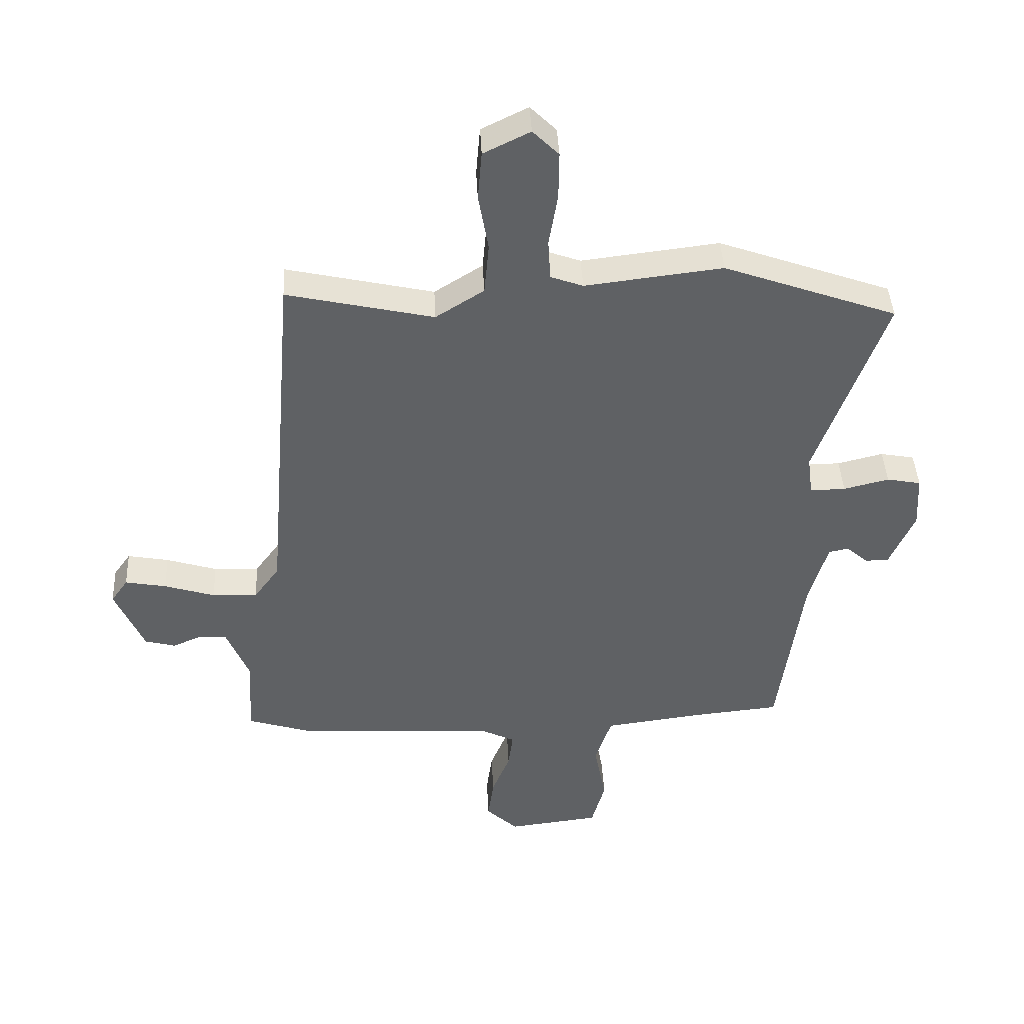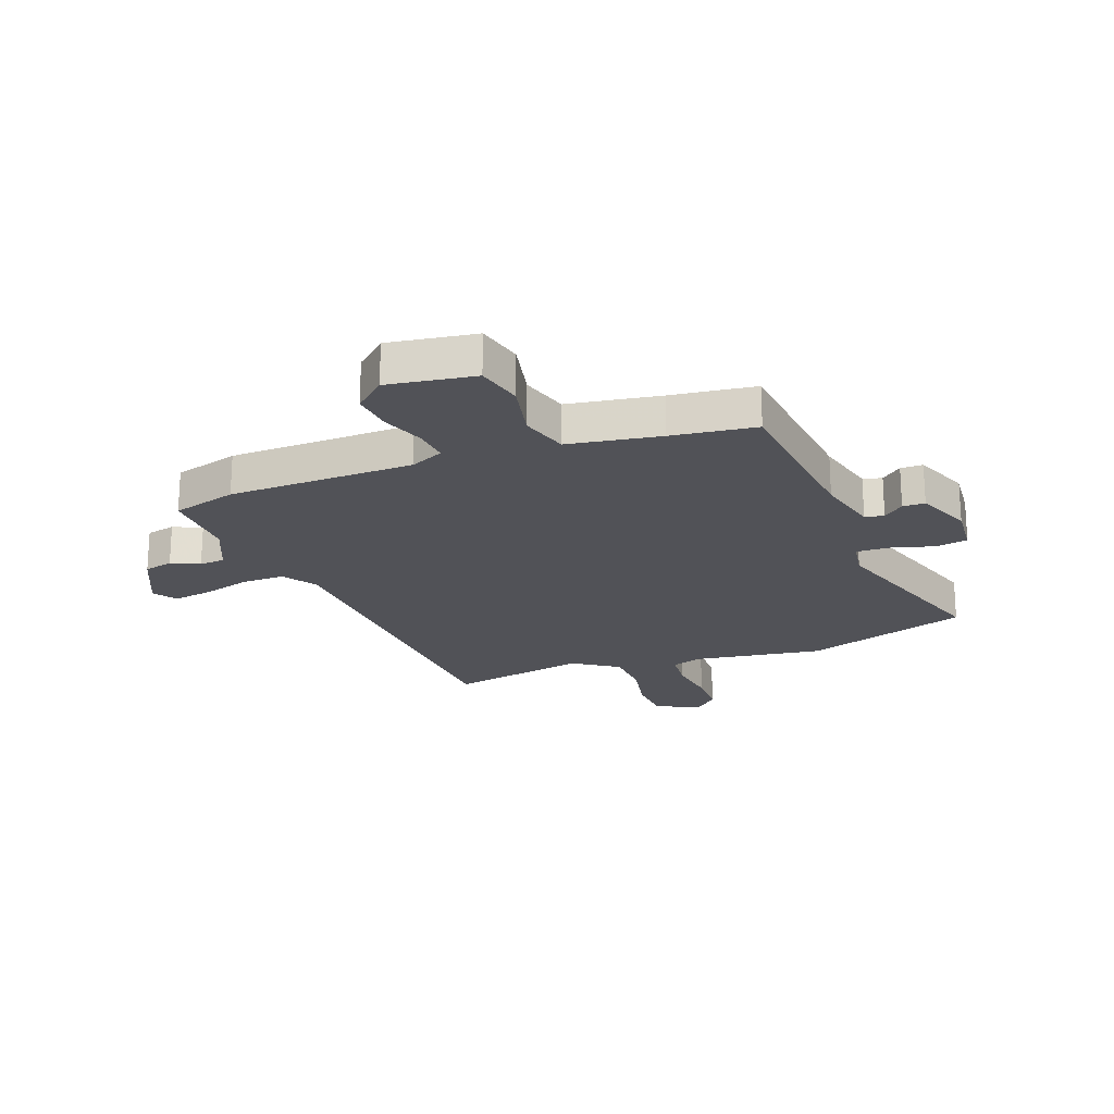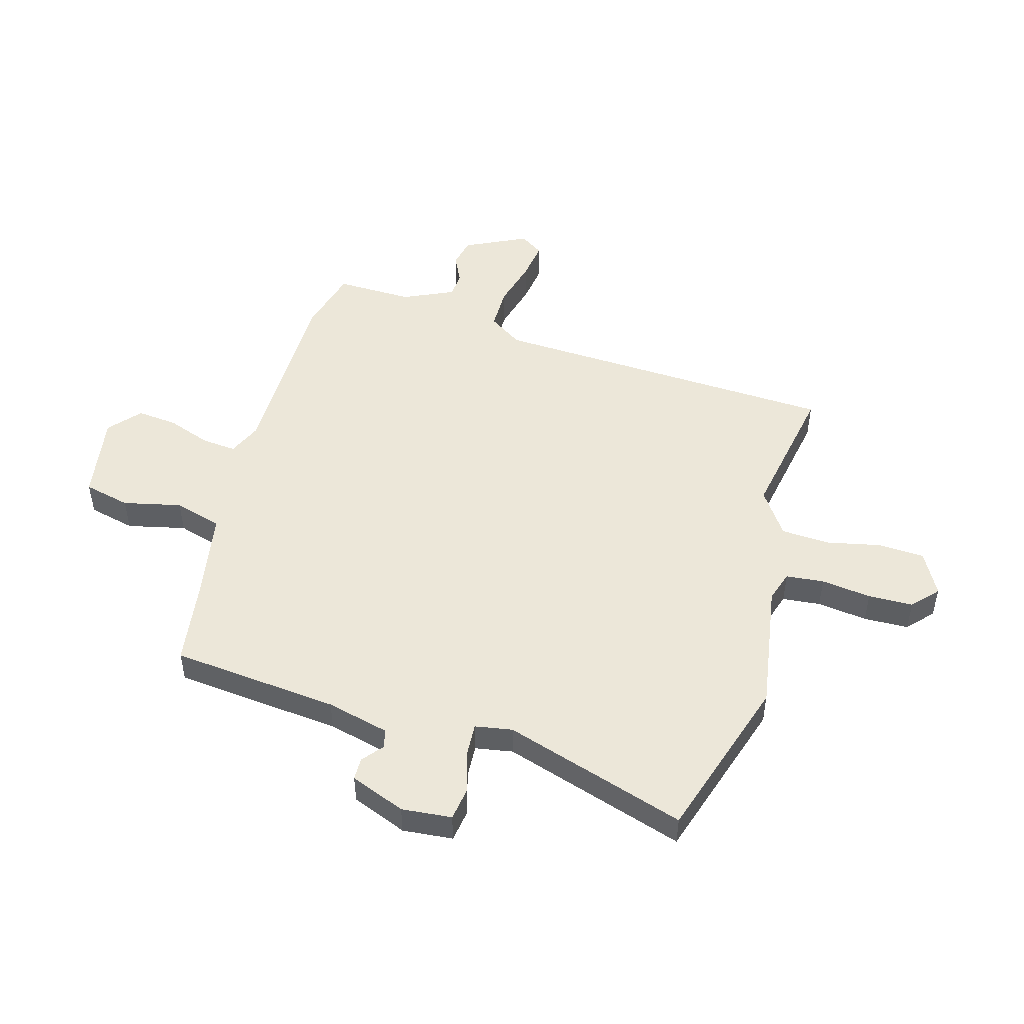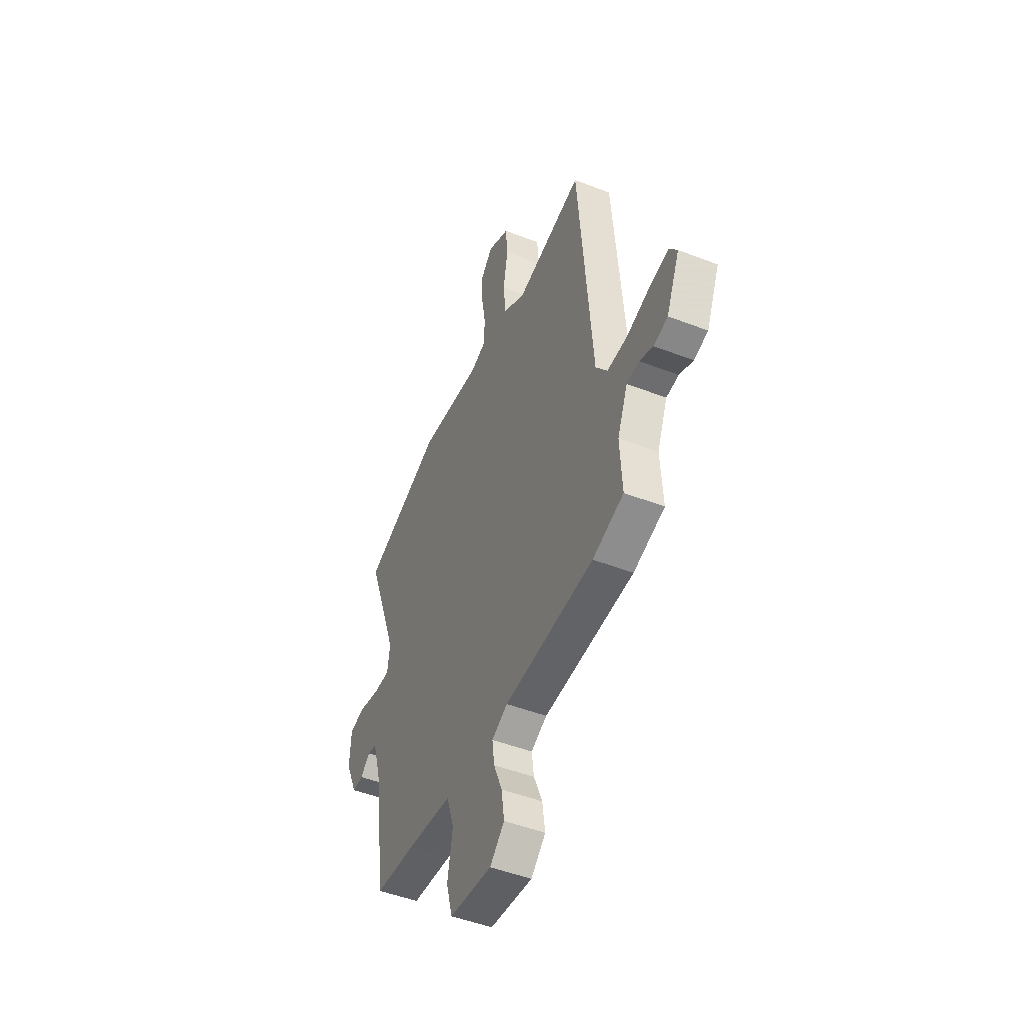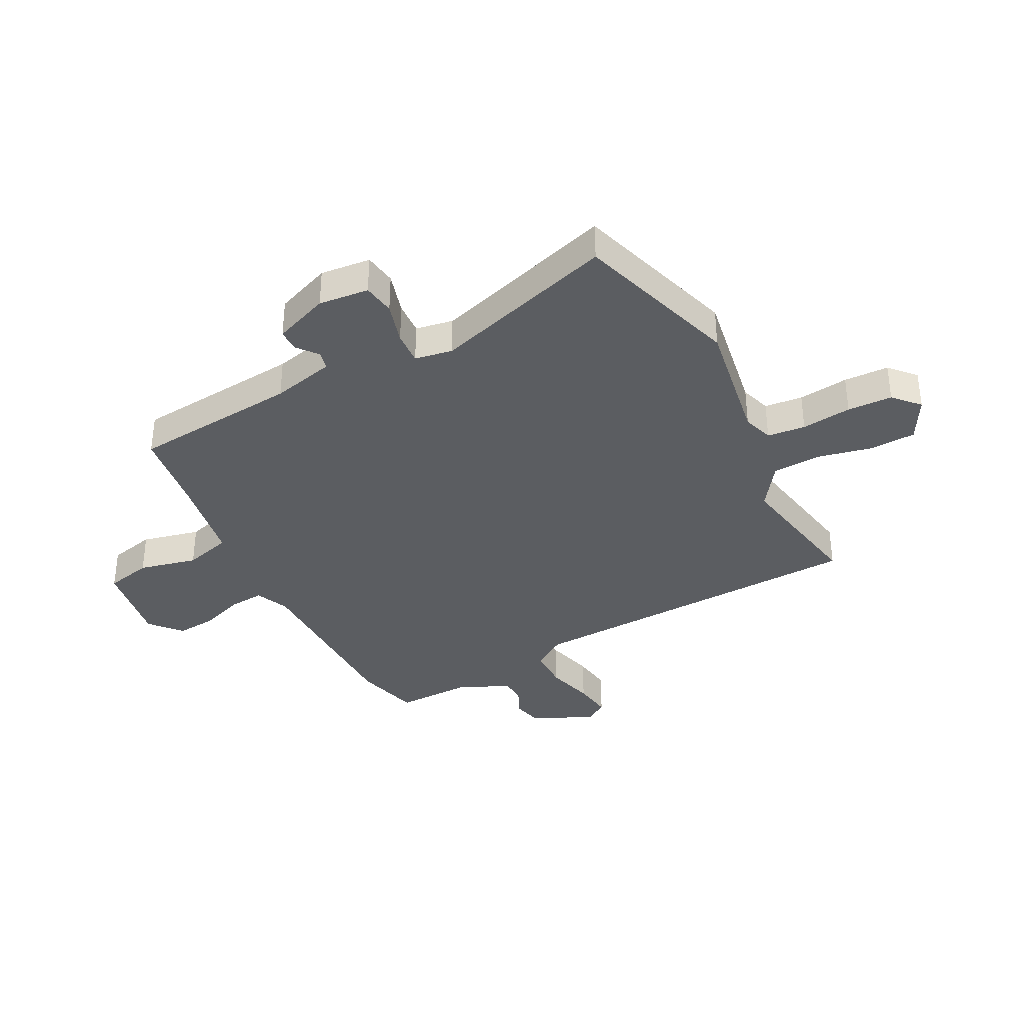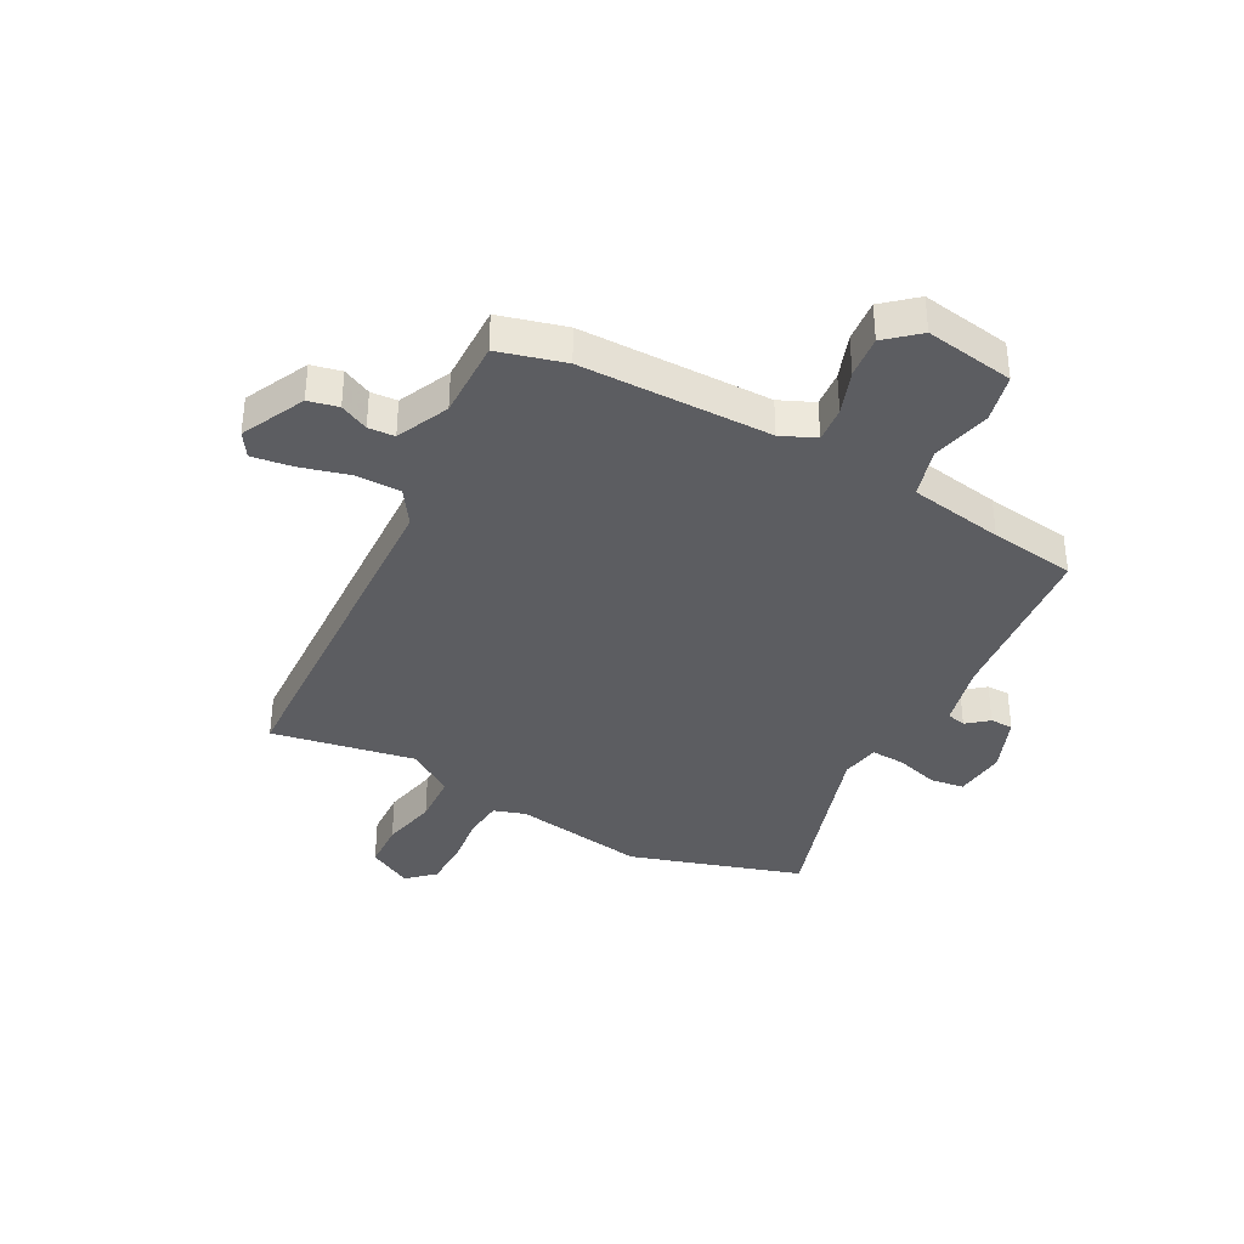
<metadata>
{"format":"obj","ext":"obj","renderer":"f3d","projection":"perspective","resolution":1024,"background":"white","views":[{"elev":42.3,"azim":177.2,"up":"+Z"},{"elev":-21.4,"azim":-161.2,"up":"+Y"},{"elev":49.8,"azim":-76.4,"up":"+Y"},{"elev":-48.2,"azim":66.5,"up":"+Z"},{"elev":-36.0,"azim":-65.0,"up":"+Y"},{"elev":-37.0,"azim":149.5,"up":"+Y"}]}
</metadata>
<code>
v 0.399 0.07 0.534
v 0.451 0.07 -0.093
v 0.494 0.07 -0.152
v 0.571 0.07 -0.149
v 0.657 0.07 -0.122
v 0.727 0.07 -0.109
v 0.756 0.07 -0.15
v 0.707 0.07 -0.263
v 0.655 0.07 -0.277
v 0.604 0.07 -0.255
v 0.558 0.07 -0.26
v 0.52 0.07 -0.353
v 0.528 0.07 -0.491
v 0.413 0.07 -0.527
v 0.08 0.07 -0.543
v 0.021 0.07 -0.572
v 0.029 0.07 -0.634
v 0.06 0.07 -0.711
v 0.07 0.07 -0.784
v 0.016 0.07 -0.835
v -0.141 0.07 -0.816
v -0.164 0.07 -0.733
v -0.144 0.07 -0.627
v -0.172 0.07 -0.542
v -0.338 0.07 -0.52
v -0.489 0.07 -0.505
v -0.53 0.07 -0.204
v -0.562 0.07 -0.092
v -0.596 0.07 -0.085
v -0.632 0.07 -0.117
v -0.672 0.07 -0.118
v -0.715 0.07 -0.02
v -0.71 0.07 0.071
v -0.652 0.07 0.082
v -0.575 0.07 0.063
v -0.515 0.07 0.062
v -0.506 0.07 0.13
v -0.623 0.07 0.456
v -0.329 0.07 0.562
v -0.096 0.07 0.534
v -0.041 0.07 0.554
v -0.037 0.07 0.623
v -0.052 0.07 0.713
v -0.053 0.07 0.794
v -0.009 0.07 0.838
v 0.07 0.07 0.799
v 0.077 0.07 0.716
v 0.06 0.07 0.618
v 0.068 0.07 0.53
v 0.15 0.07 0.478
v 0.399 0 0.534
v 0.451 0 -0.093
v 0.494 0 -0.152
v 0.571 0 -0.149
v 0.657 0 -0.122
v 0.727 0 -0.109
v 0.756 0 -0.15
v 0.707 0 -0.263
v 0.655 0 -0.277
v 0.604 0 -0.255
v 0.558 0 -0.26
v 0.52 0 -0.353
v 0.528 0 -0.491
v 0.413 0 -0.527
v 0.08 0 -0.543
v 0.021 0 -0.572
v 0.029 0 -0.634
v 0.06 0 -0.711
v 0.07 0 -0.784
v 0.016 0 -0.835
v -0.141 0 -0.816
v -0.164 0 -0.733
v -0.144 0 -0.627
v -0.172 0 -0.542
v -0.338 0 -0.52
v -0.489 0 -0.505
v -0.53 0 -0.204
v -0.562 0 -0.092
v -0.596 0 -0.085
v -0.632 0 -0.117
v -0.672 0 -0.118
v -0.715 0 -0.02
v -0.71 0 0.071
v -0.652 0 0.082
v -0.575 0 0.063
v -0.515 0 0.062
v -0.506 0 0.13
v -0.623 0 0.456
v -0.329 0 0.562
v -0.096 0 0.534
v -0.041 0 0.554
v -0.037 0 0.623
v -0.052 0 0.713
v -0.053 0 0.794
v -0.009 0 0.838
v 0.07 0 0.799
v 0.077 0 0.716
v 0.06 0 0.618
v 0.068 0 0.53
v 0.15 0 0.478
f 45 46 47 48
f 45 48 49
f 42 43 44 45
f 41 42 45 49
f 40 41 49 50
f 37 38 39 40
f 36 37 40 50
f 32 33 34 35
f 32 35 36
f 29 30 31 32
f 28 29 32 36
f 27 28 36 50
f 25 26 27 50
f 20 21 22 23
f 20 23 24
f 17 18 19 20
f 16 17 20 24
f 15 16 24
f 12 13 14 15
f 11 12 15 24
f 7 8 9 10
f 7 10 11
f 4 5 6 7
f 3 4 7 11
f 2 3 11 24
f 24 25 50
f 1 2 24 50
f 98 97 96 95
f 99 98 95
f 95 94 93 92
f 99 95 92 91
f 100 99 91 90
f 90 89 88 87
f 100 90 87 86
f 85 84 83 82
f 86 85 82
f 82 81 80 79
f 86 82 79 78
f 100 86 78 77
f 100 77 76 75
f 73 72 71 70
f 74 73 70
f 70 69 68 67
f 74 70 67 66
f 74 66 65
f 65 64 63 62
f 74 65 62 61
f 60 59 58 57
f 61 60 57
f 57 56 55 54
f 61 57 54 53
f 74 61 53 52
f 100 75 74
f 100 74 52 51
f 1 51 52 2
f 2 52 53 3
f 3 53 54 4
f 4 54 55 5
f 5 55 56 6
f 6 56 57 7
f 7 57 58 8
f 8 58 59 9
f 9 59 60 10
f 10 60 61 11
f 11 61 62 12
f 12 62 63 13
f 13 63 64 14
f 14 64 65 15
f 15 65 66 16
f 16 66 67 17
f 17 67 68 18
f 18 68 69 19
f 19 69 70 20
f 20 70 71 21
f 21 71 72 22
f 22 72 73 23
f 23 73 74 24
f 24 74 75 25
f 25 75 76 26
f 26 76 77 27
f 27 77 78 28
f 28 78 79 29
f 29 79 80 30
f 30 80 81 31
f 31 81 82 32
f 32 82 83 33
f 33 83 84 34
f 34 84 85 35
f 35 85 86 36
f 36 86 87 37
f 37 87 88 38
f 38 88 89 39
f 39 89 90 40
f 40 90 91 41
f 41 91 92 42
f 42 92 93 43
f 43 93 94 44
f 44 94 95 45
f 45 95 96 46
f 46 96 97 47
f 47 97 98 48
f 48 98 99 49
f 49 99 100 50
f 50 100 51 1

</code>
